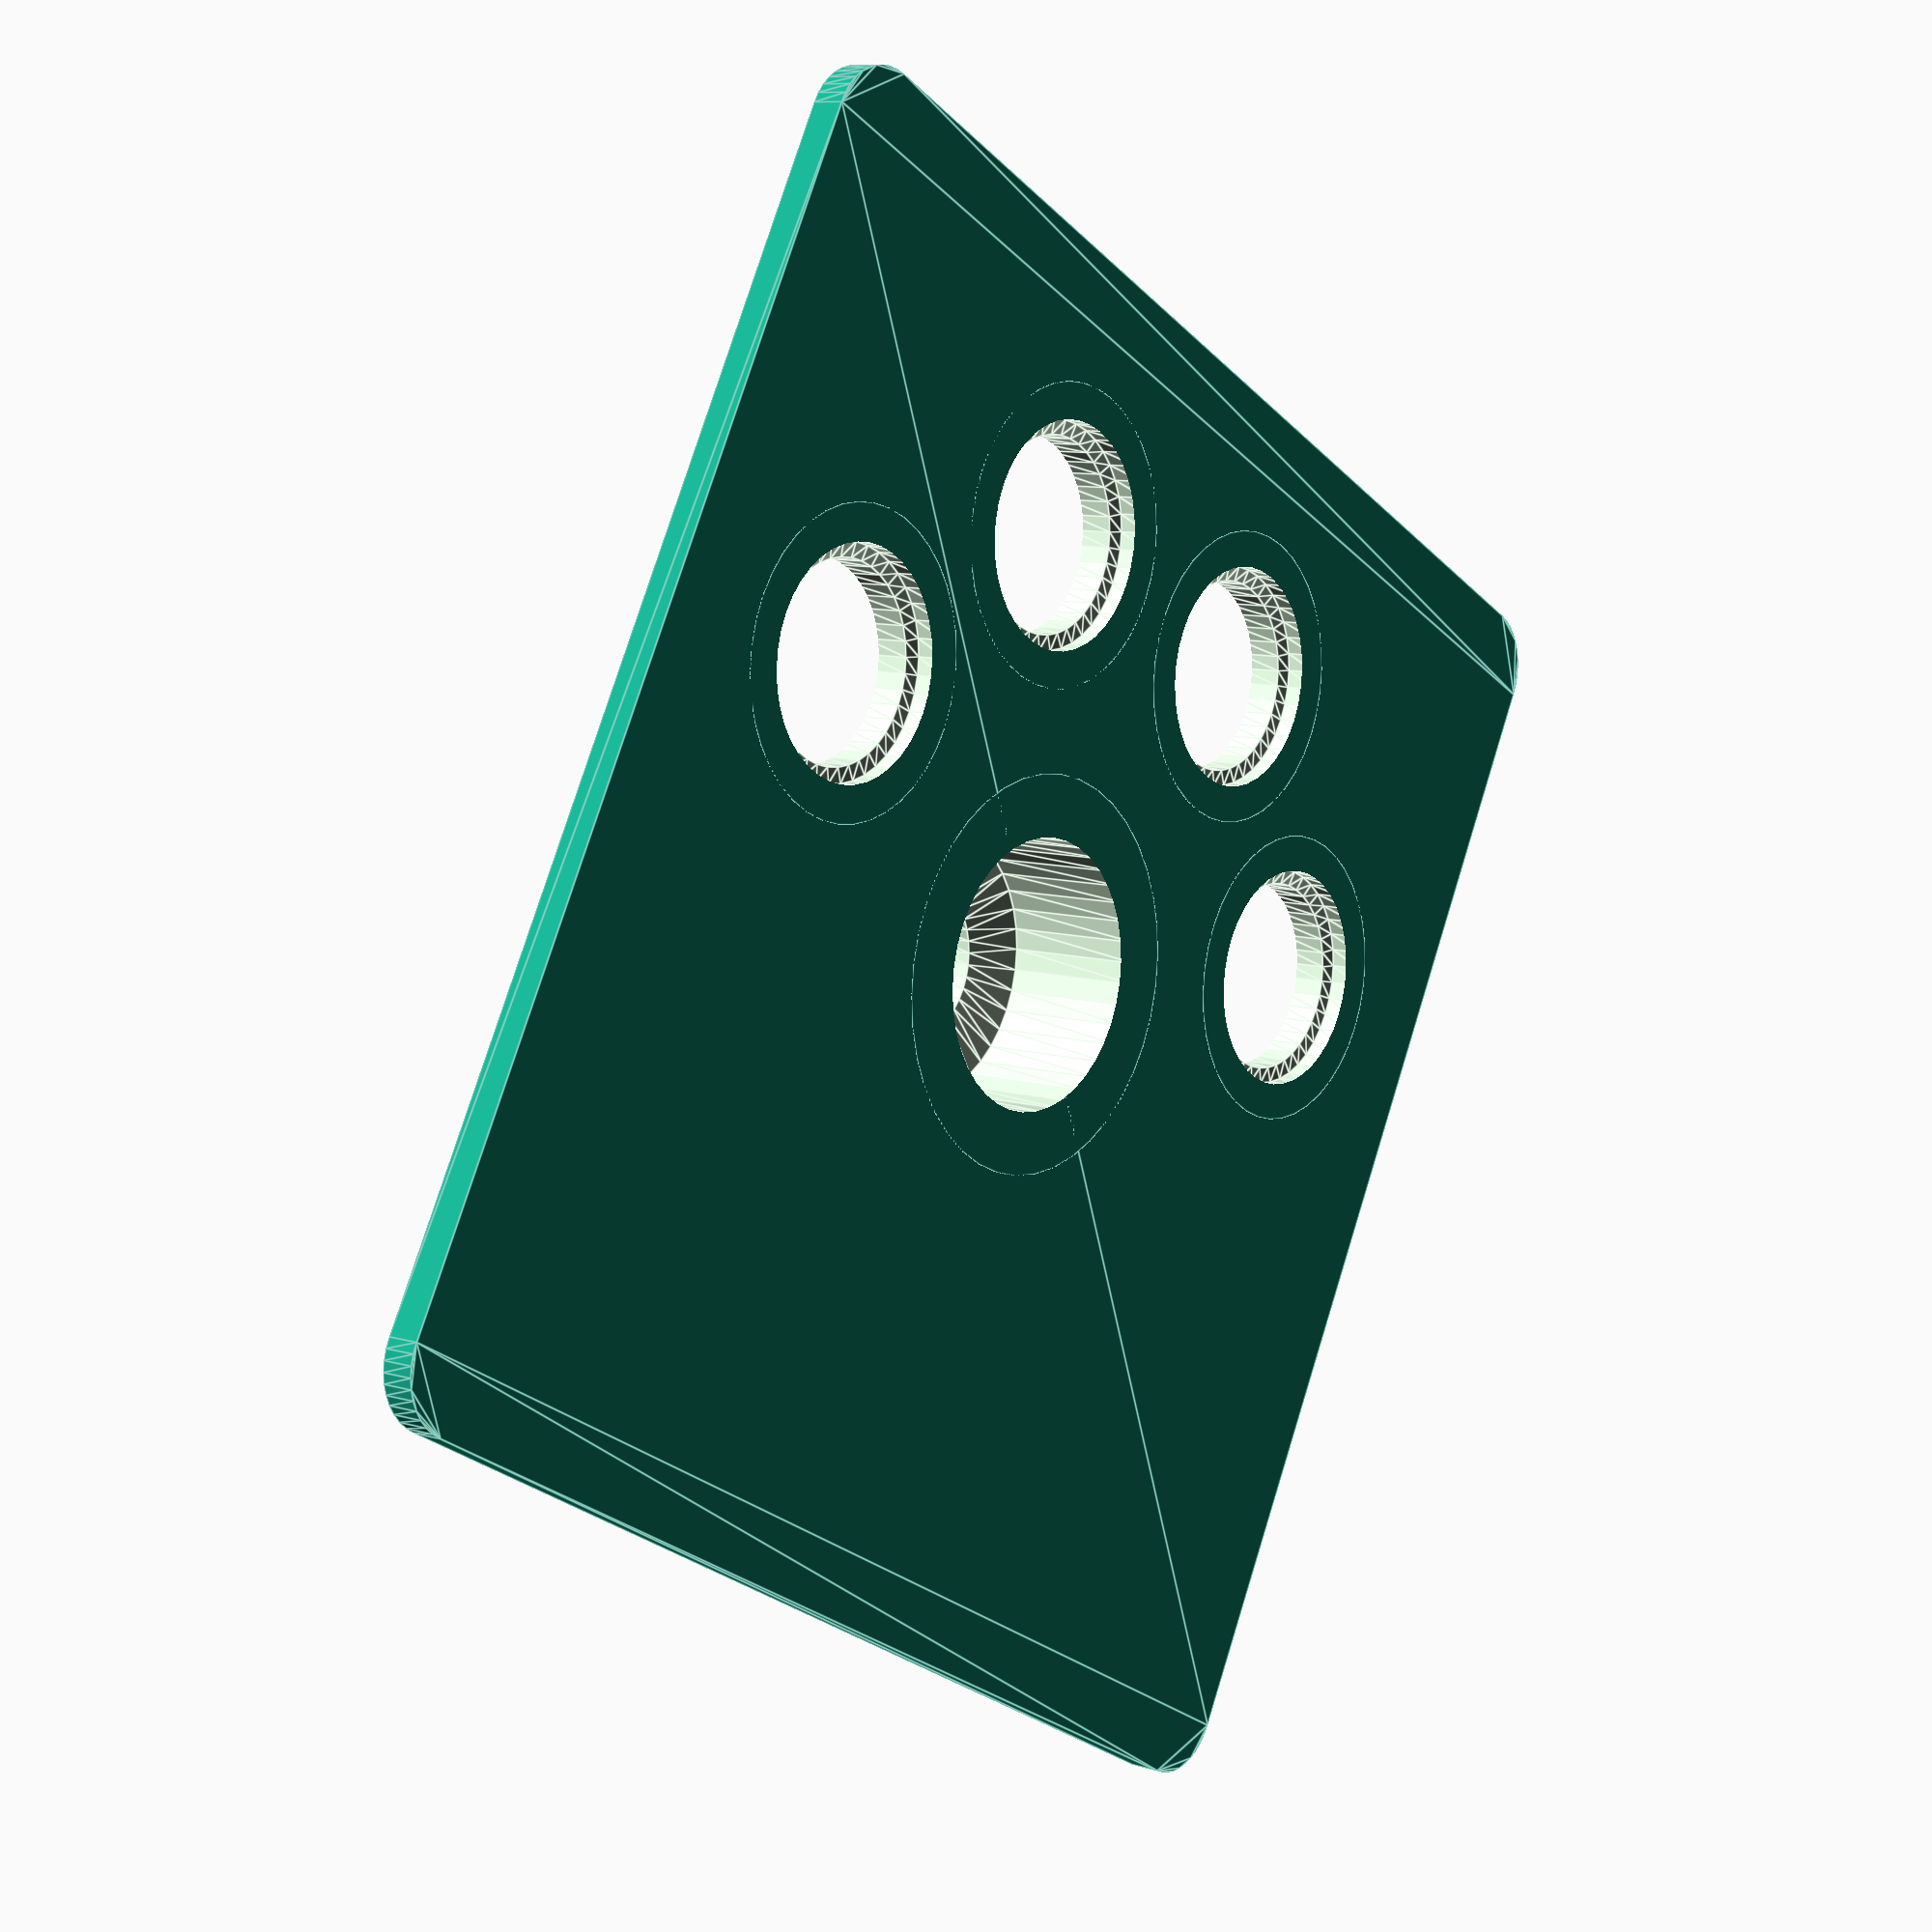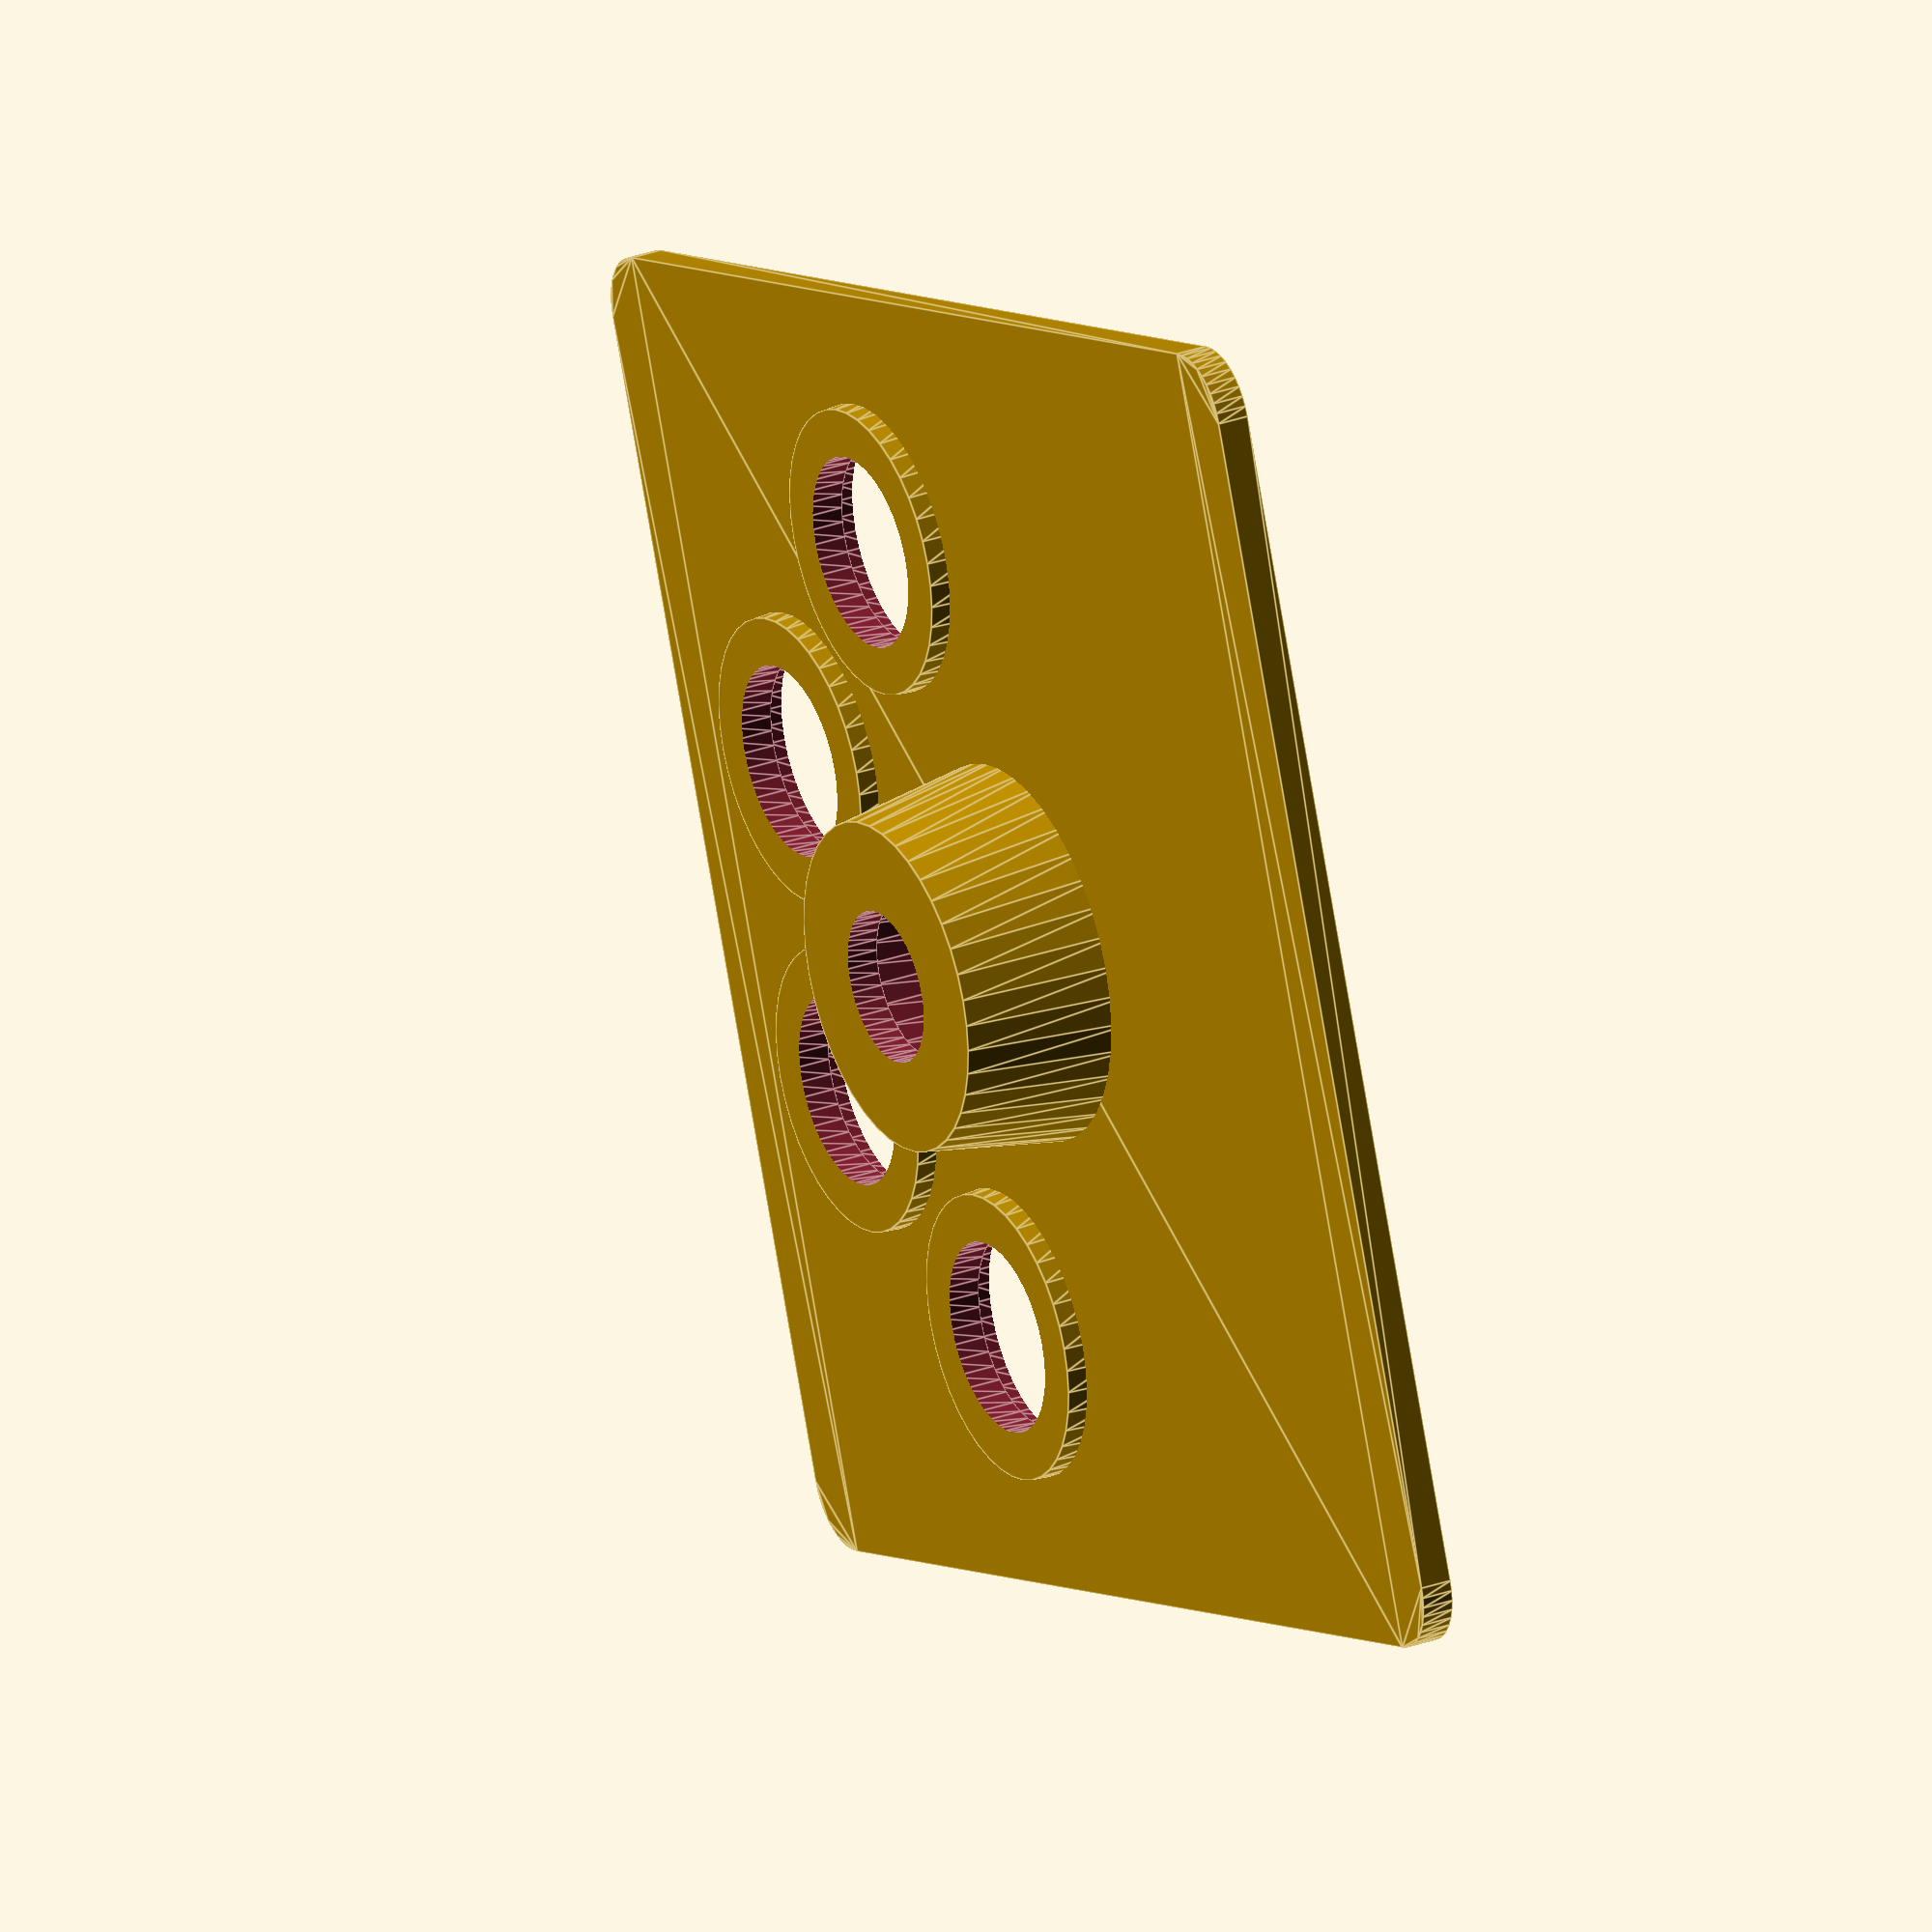
<openscad>
$fn = 40;
thickness = 2;
e = 1;

module top_cover() {
  width = 80;
  corner_radius = 4;
  
  linear_extrude(thickness) {
    offset(r=corner_radius) 
    square(width - corner_radius * 2, center=true);
  }
}

module pocket(
  position=[0,0,0],
  pocket_radius = 15/2,
  depth = 8,
  hole_radius = 9/2,
  slope = 1) {

  difference() {
    union() {
      children();
      translate(position)
      cylinder(r1=pocket_radius + thickness + depth * .2, 
               r2=pocket_radius + thickness,
               h=depth + thickness);
    }
    translate(position)
    rotate_extrude(convexity=10) {
      polygon(points = [
        [0, -e],
        [0, depth + thickness + e],
        [hole_radius ,depth + thickness + e],
        [hole_radius, depth],
        [pocket_radius, depth - slope], 
        [pocket_radius, -e],
      ]);
    }
  }    
}

pb_pocket_radius = 6.825; // 6.725 -> 6,825
pb_hole_radius = 5.91; // 5.91 =
pb_slope = .2;  // slope 0 -> .2
pb_depth = 1.2; // 1. - > 1.2 (to compensate slope)

// Layout buttons layout
delta_angle = 46;
d = 26;

pocket(
  slope = pb_slope,
  pocket_radius = pb_pocket_radius,
  depth = 1.2,
  hole_radius = pb_hole_radius, 
  position = [cos(delta_angle*-1.5)*d, sin(delta_angle*-1.5)*d, 0])
pocket(
  slope = pb_slope,
  pocket_radius = pb_pocket_radius,
  depth = 1.2,
  hole_radius = pb_hole_radius, 
  position = [cos(delta_angle*-.5)*d, sin(delta_angle*-.5)*d, 0])
pocket(
  slope = pb_slope,
  pocket_radius = pb_pocket_radius,
  depth = 1.2,
  hole_radius = pb_hole_radius, 
  position = [cos(delta_angle*.5)*d, sin(delta_angle*.5)*d, 0])
pocket(
  slope = pb_slope,
  pocket_radius = pb_pocket_radius,
  depth = 1.2,
  hole_radius = pb_hole_radius, 
  position = [cos(delta_angle*1.5)*d, sin(delta_angle*1.5)*d, 0])

pocket(
  position=[0, 0, 0],
  pocket_radius = 8.2,  // knob radius 8 -> 8.2
  depth = 9, // depth 8 -> 9
  hole_radius = 4.7, // 4.5 -> 4.7
  slope = 1)
top_cover();

</openscad>
<views>
elev=350.9 azim=241.4 roll=128.4 proj=p view=edges
elev=151.8 azim=339.6 roll=119.0 proj=o view=edges
</views>
